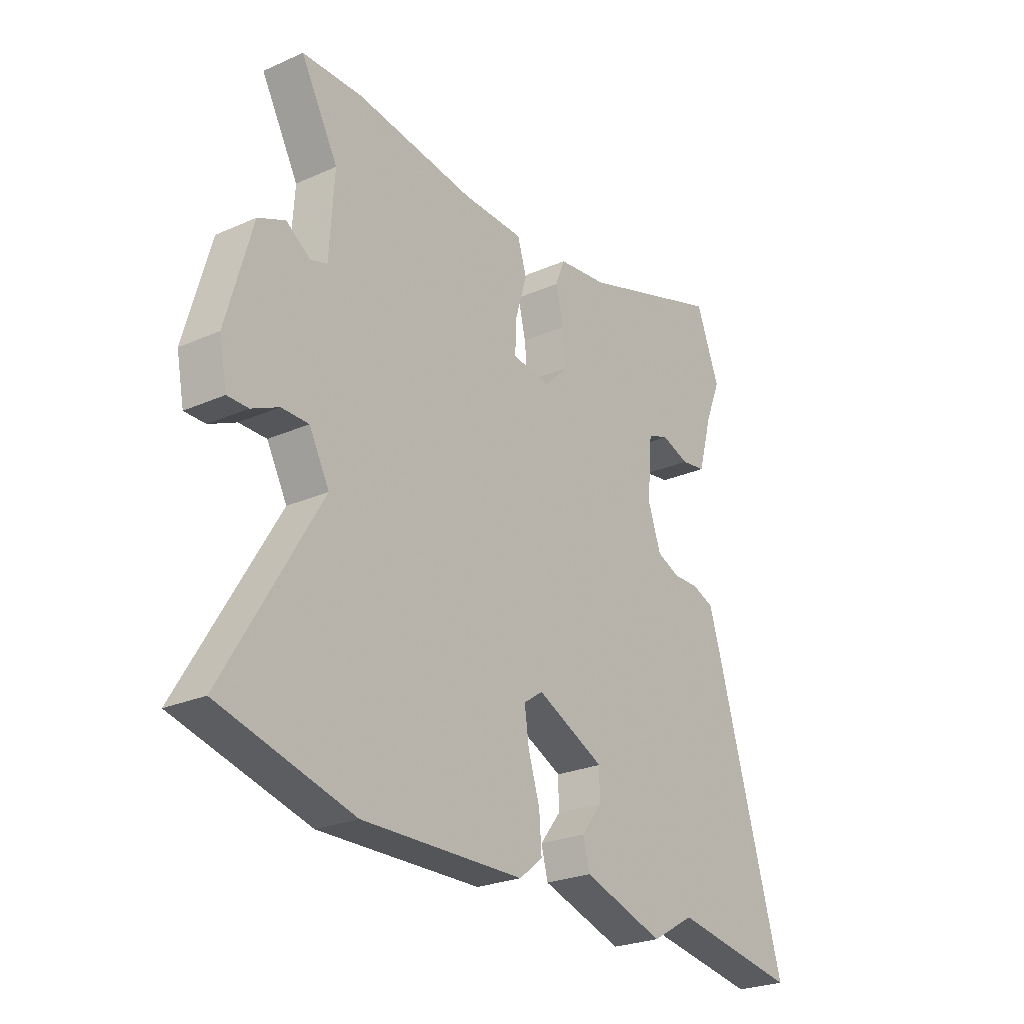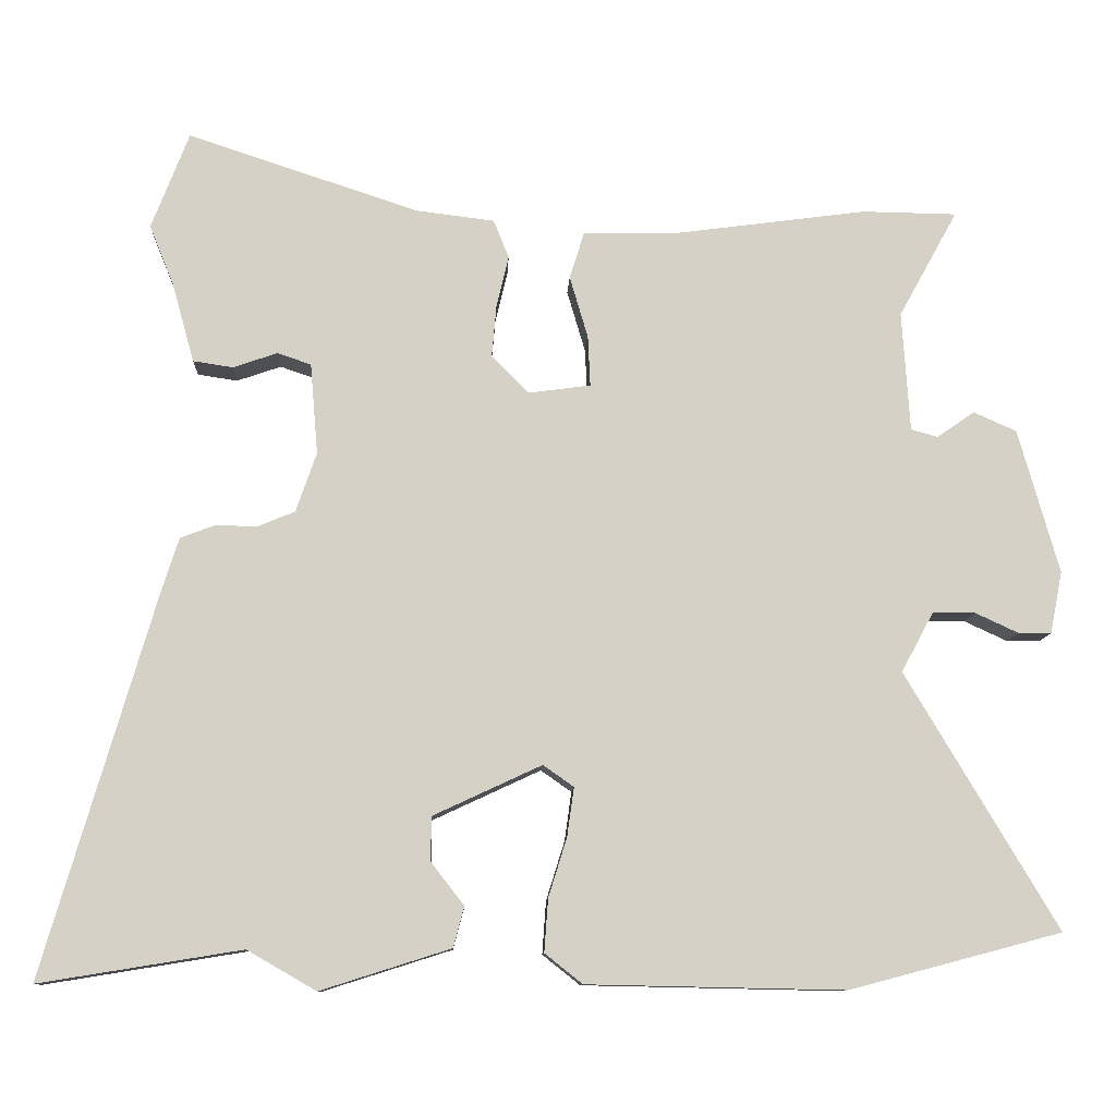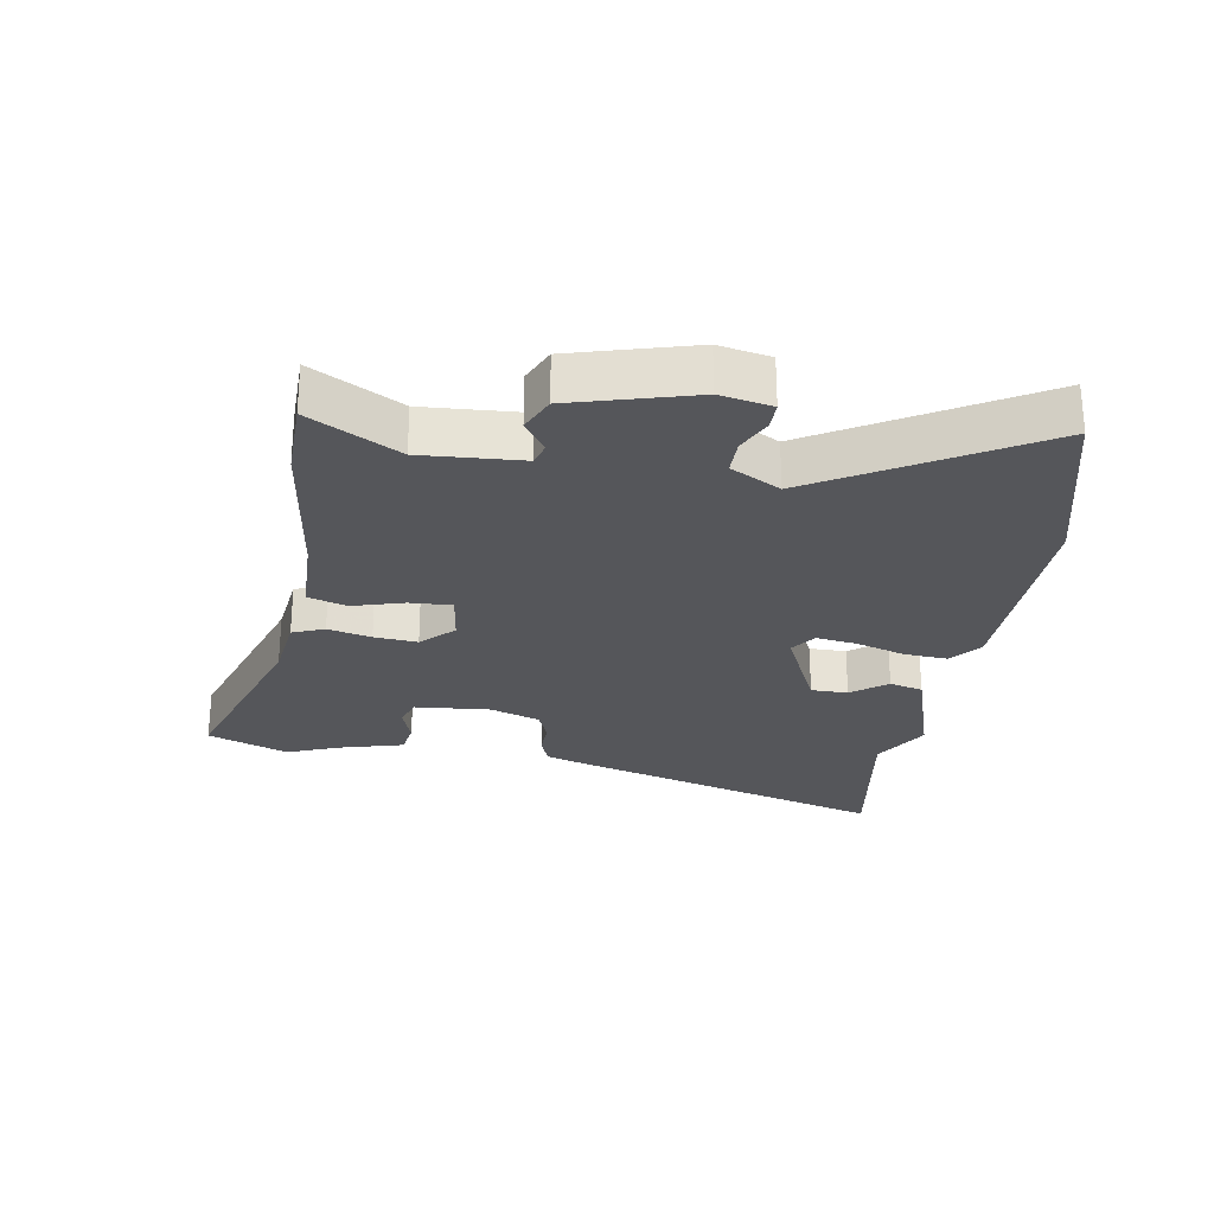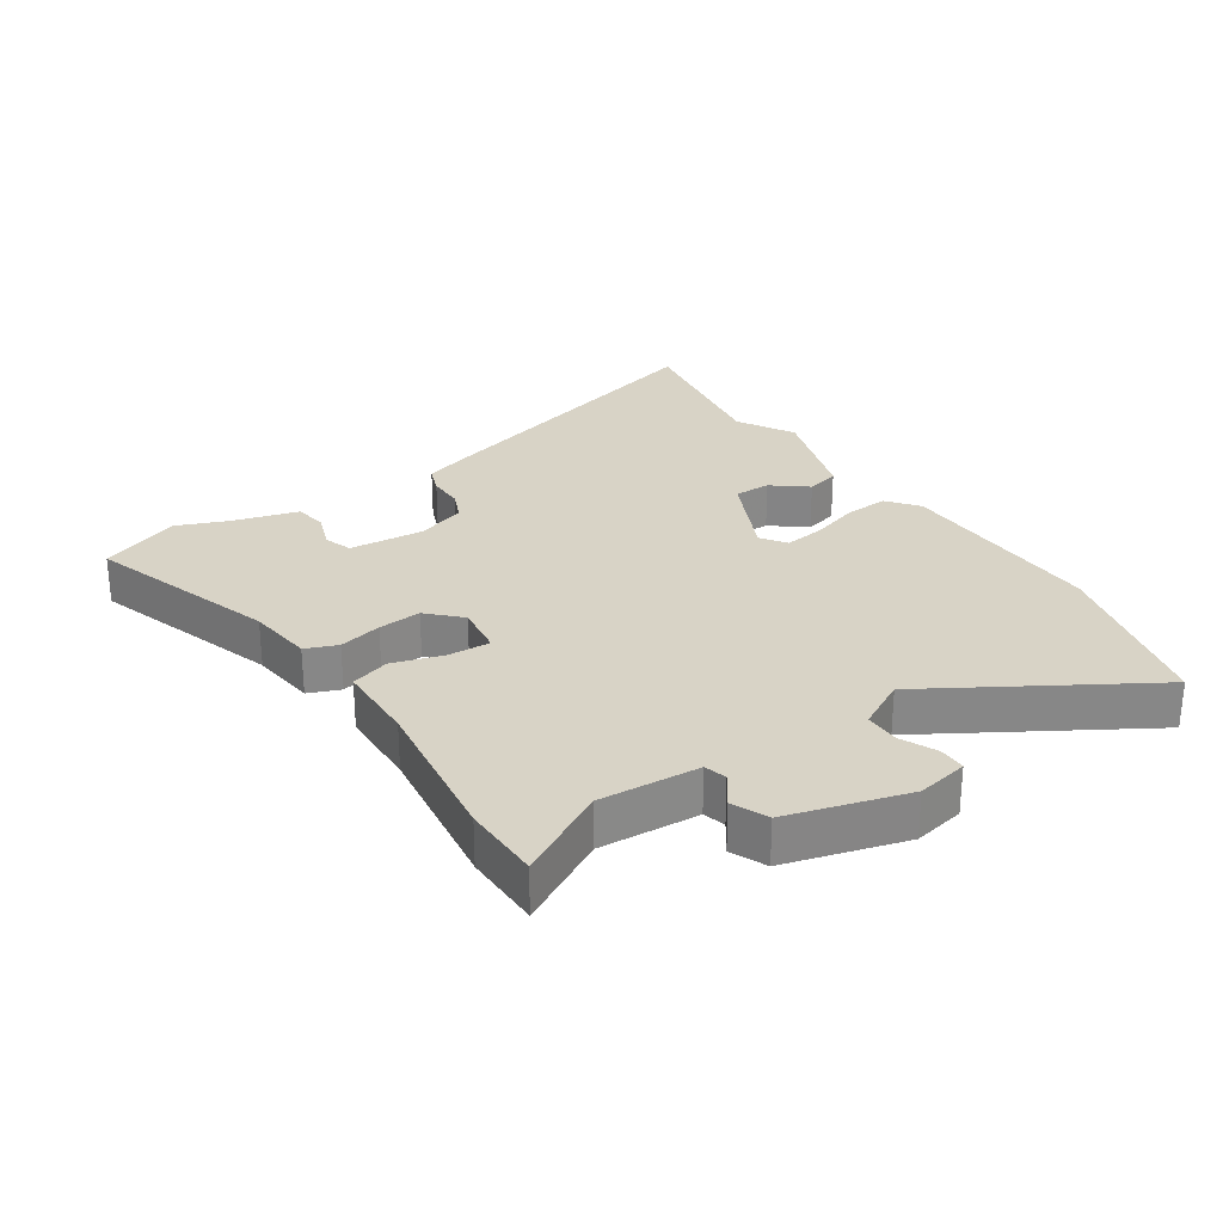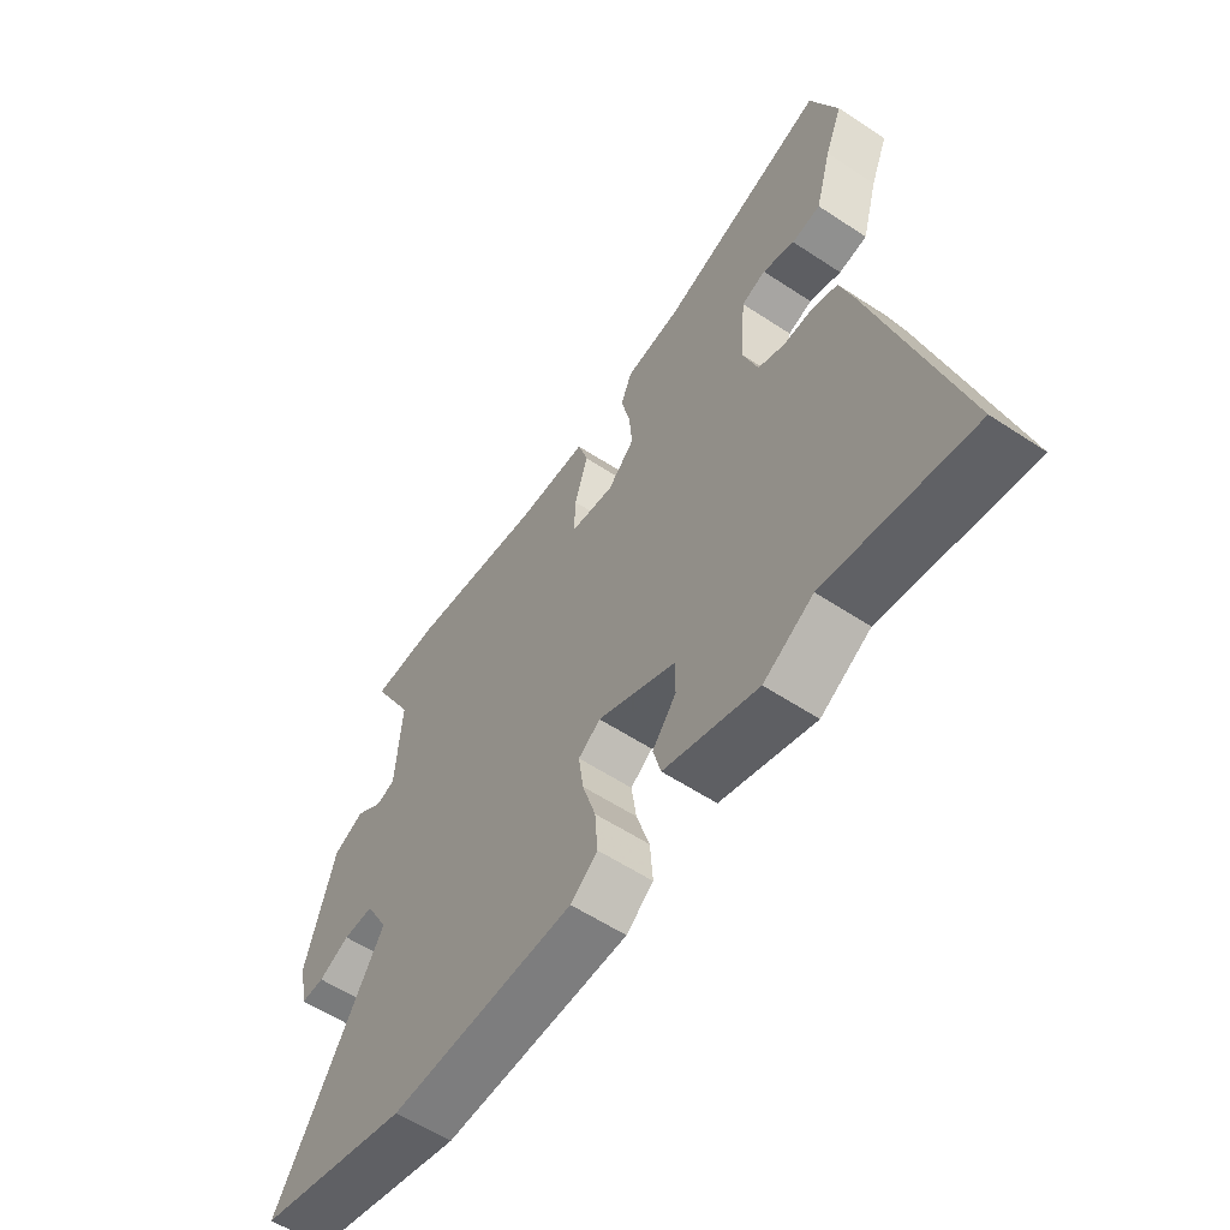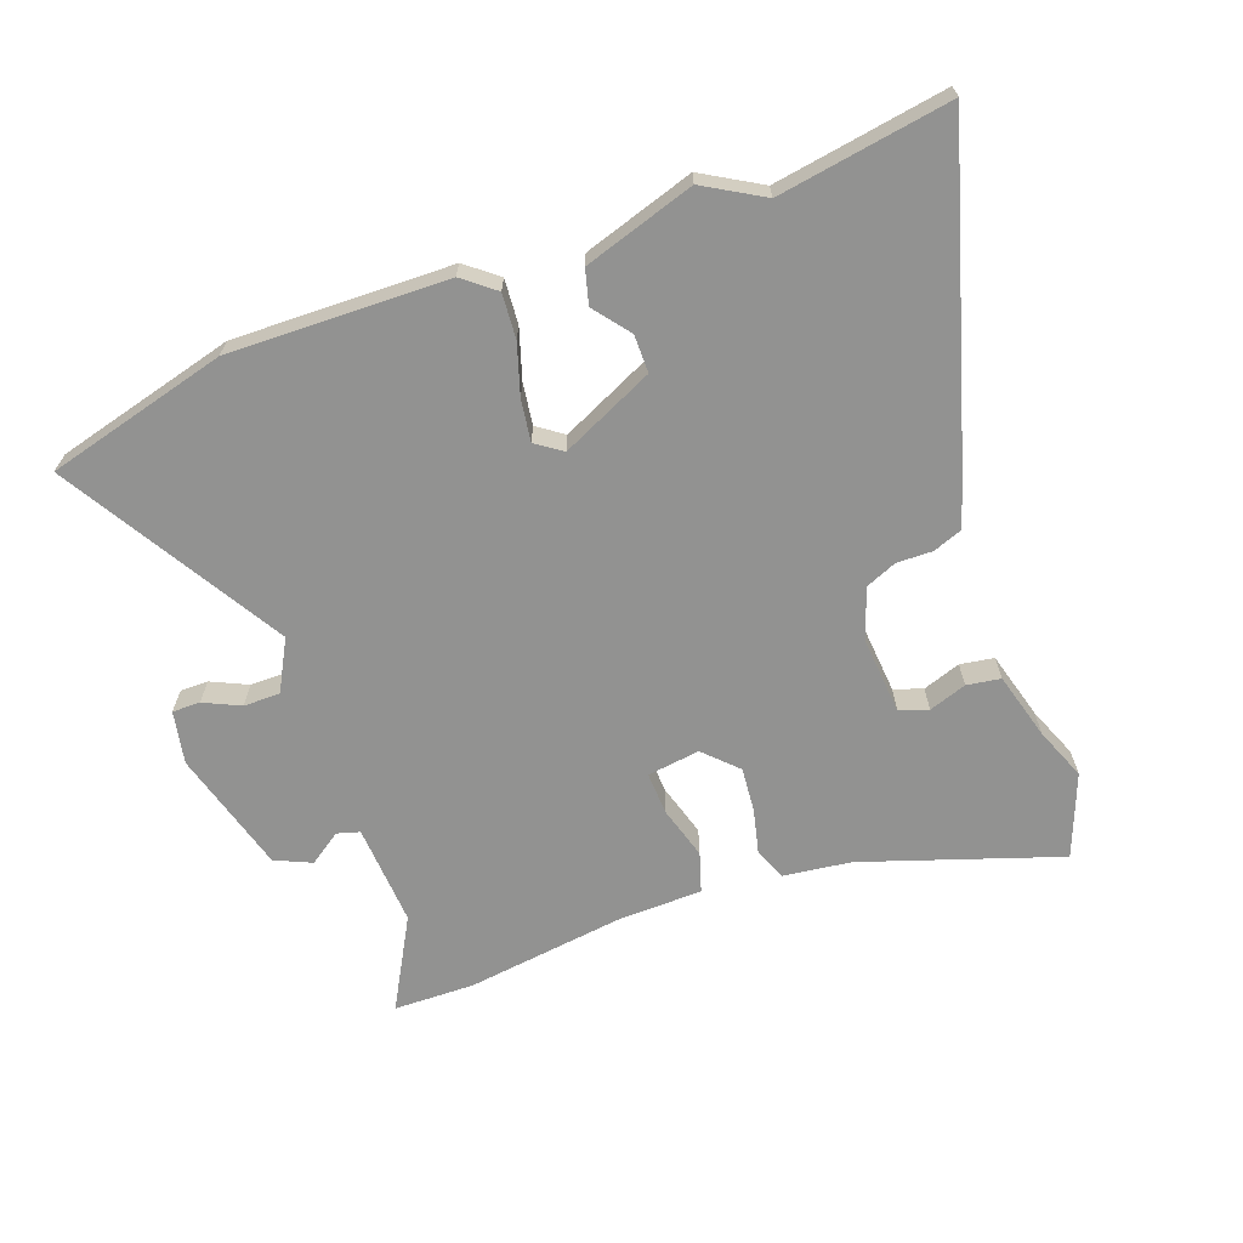
<metadata>
{"format":"obj","ext":"obj","renderer":"f3d","projection":"perspective","resolution":1024,"background":"white","views":[{"elev":-25.3,"azim":125.5,"up":"+Z"},{"elev":-10.5,"azim":-2.5,"up":"+Z"},{"elev":-26.1,"azim":80.6,"up":"+Y"},{"elev":27.8,"azim":56.5,"up":"+Y"},{"elev":-58.0,"azim":-124.4,"up":"+Z"},{"elev":-66.2,"azim":-160.0,"up":"+Y"}]}
</metadata>
<code>
v 0.436 0.07 0.501
v 0.56 0.07 0.499
v 0.483 0.07 0.359
v 0.493 0.07 0.202
v 0.528 0.07 0.192
v 0.577 0.07 0.226
v 0.633 0.07 0.201
v 0.686 0.07 0.012
v 0.67 0.07 -0.069
v 0.627 0.07 -0.069
v 0.571 0.07 -0.043
v 0.515 0.07 -0.043
v 0.473 0.07 -0.121
v 0.671 0.07 -0.455
v 0.394 0.07 -0.528
v 0.058 0.07 -0.521
v 0.009 0.07 -0.482
v 0.014 0.07 -0.413
v 0.038 0.07 -0.336
v 0.047 0.07 -0.272
v 0.007 0.07 -0.244
v -0.135 0.07 -0.31
v -0.135 0.07 -0.368
v -0.092 0.07 -0.423
v -0.106 0.07 -0.476
v -0.276 0.07 -0.53
v -0.366 0.07 -0.478
v -0.63 0.07 -0.521
v -0.486 0.07 -0.025
v -0.463 0.07 0.048
v -0.418 0.07 0.065
v -0.363 0.07 0.064
v -0.315 0.07 0.084
v -0.288 0.07 0.162
v -0.298 0.07 0.281
v -0.342 0.07 0.296
v -0.4 0.07 0.276
v -0.452 0.07 0.284
v -0.481 0.07 0.388
v -0.513 0.07 0.467
v -0.464 0.07 0.594
v -0.163 0.07 0.494
v -0.059 0.07 0.481
v -0.039 0.07 0.431
v -0.055 0.07 0.363
v -0.061 0.07 0.295
v -0.012 0.07 0.246
v 0.069 0.07 0.257
v 0.066 0.07 0.323
v 0.042 0.07 0.404
v 0.061 0.07 0.465
v 0.189 0.07 0.468
v 0.436 0 0.501
v 0.56 0 0.499
v 0.483 0 0.359
v 0.493 0 0.202
v 0.528 0 0.192
v 0.577 0 0.226
v 0.633 0 0.201
v 0.686 0 0.012
v 0.67 0 -0.069
v 0.627 0 -0.069
v 0.571 0 -0.043
v 0.515 0 -0.043
v 0.473 0 -0.121
v 0.671 0 -0.455
v 0.394 0 -0.528
v 0.058 0 -0.521
v 0.009 0 -0.482
v 0.014 0 -0.413
v 0.038 0 -0.336
v 0.047 0 -0.272
v 0.007 0 -0.244
v -0.135 0 -0.31
v -0.135 0 -0.368
v -0.092 0 -0.423
v -0.106 0 -0.476
v -0.276 0 -0.53
v -0.366 0 -0.478
v -0.63 0 -0.521
v -0.486 0 -0.025
v -0.463 0 0.048
v -0.418 0 0.065
v -0.363 0 0.064
v -0.315 0 0.084
v -0.288 0 0.162
v -0.298 0 0.281
v -0.342 0 0.296
v -0.4 0 0.276
v -0.452 0 0.284
v -0.481 0 0.388
v -0.513 0 0.467
v -0.464 0 0.594
v -0.163 0 0.494
v -0.059 0 0.481
v -0.039 0 0.431
v -0.055 0 0.363
v -0.061 0 0.295
v -0.012 0 0.246
v 0.069 0 0.257
v 0.066 0 0.323
v 0.042 0 0.404
v 0.061 0 0.465
v 0.189 0 0.468
f 49 50 51 52
f 1 2 3
f 52 1 3
f 49 52 3
f 48 49 3
f 42 43 44 45
f 42 45 46
f 41 42 46
f 40 41 46
f 39 40 46
f 36 37 38 39
f 39 46 47
f 36 39 47
f 35 36 47
f 30 31 32
f 29 30 32
f 28 29 32
f 27 28 32
f 27 32 33
f 25 26 27
f 24 25 27
f 23 24 27
f 27 33 34
f 23 27 34
f 22 23 34
f 17 18 19
f 16 17 19
f 15 16 19
f 14 15 19
f 13 14 19
f 12 13 19 20
f 9 10 11
f 8 9 11
f 7 8 11
f 6 7 11
f 5 6 11
f 4 5 11 12
f 48 3 4
f 12 20 21
f 4 12 21
f 48 4 21
f 47 48 21
f 34 35 47
f 22 34 47
f 21 22 47
f 104 103 102 101
f 55 54 53
f 55 53 104
f 55 104 101
f 55 101 100
f 97 96 95 94
f 98 97 94
f 98 94 93
f 98 93 92
f 98 92 91
f 91 90 89 88
f 99 98 91
f 99 91 88
f 99 88 87
f 84 83 82
f 84 82 81
f 84 81 80
f 84 80 79
f 85 84 79
f 79 78 77
f 79 77 76
f 79 76 75
f 86 85 79
f 86 79 75
f 86 75 74
f 71 70 69
f 71 69 68
f 71 68 67
f 71 67 66
f 71 66 65
f 72 71 65 64
f 63 62 61
f 63 61 60
f 63 60 59
f 63 59 58
f 63 58 57
f 64 63 57 56
f 56 55 100
f 73 72 64
f 73 64 56
f 73 56 100
f 73 100 99
f 99 87 86
f 99 86 74
f 99 74 73
f 1 53 54 2
f 2 54 55 3
f 3 55 56 4
f 4 56 57 5
f 5 57 58 6
f 6 58 59 7
f 7 59 60 8
f 8 60 61 9
f 9 61 62 10
f 10 62 63 11
f 11 63 64 12
f 12 64 65 13
f 13 65 66 14
f 14 66 67 15
f 15 67 68 16
f 16 68 69 17
f 17 69 70 18
f 18 70 71 19
f 19 71 72 20
f 20 72 73 21
f 21 73 74 22
f 22 74 75 23
f 23 75 76 24
f 24 76 77 25
f 25 77 78 26
f 26 78 79 27
f 27 79 80 28
f 28 80 81 29
f 29 81 82 30
f 30 82 83 31
f 31 83 84 32
f 32 84 85 33
f 33 85 86 34
f 34 86 87 35
f 35 87 88 36
f 36 88 89 37
f 37 89 90 38
f 38 90 91 39
f 39 91 92 40
f 40 92 93 41
f 41 93 94 42
f 42 94 95 43
f 43 95 96 44
f 44 96 97 45
f 45 97 98 46
f 46 98 99 47
f 47 99 100 48
f 48 100 101 49
f 49 101 102 50
f 50 102 103 51
f 51 103 104 52
f 52 104 53 1

</code>
